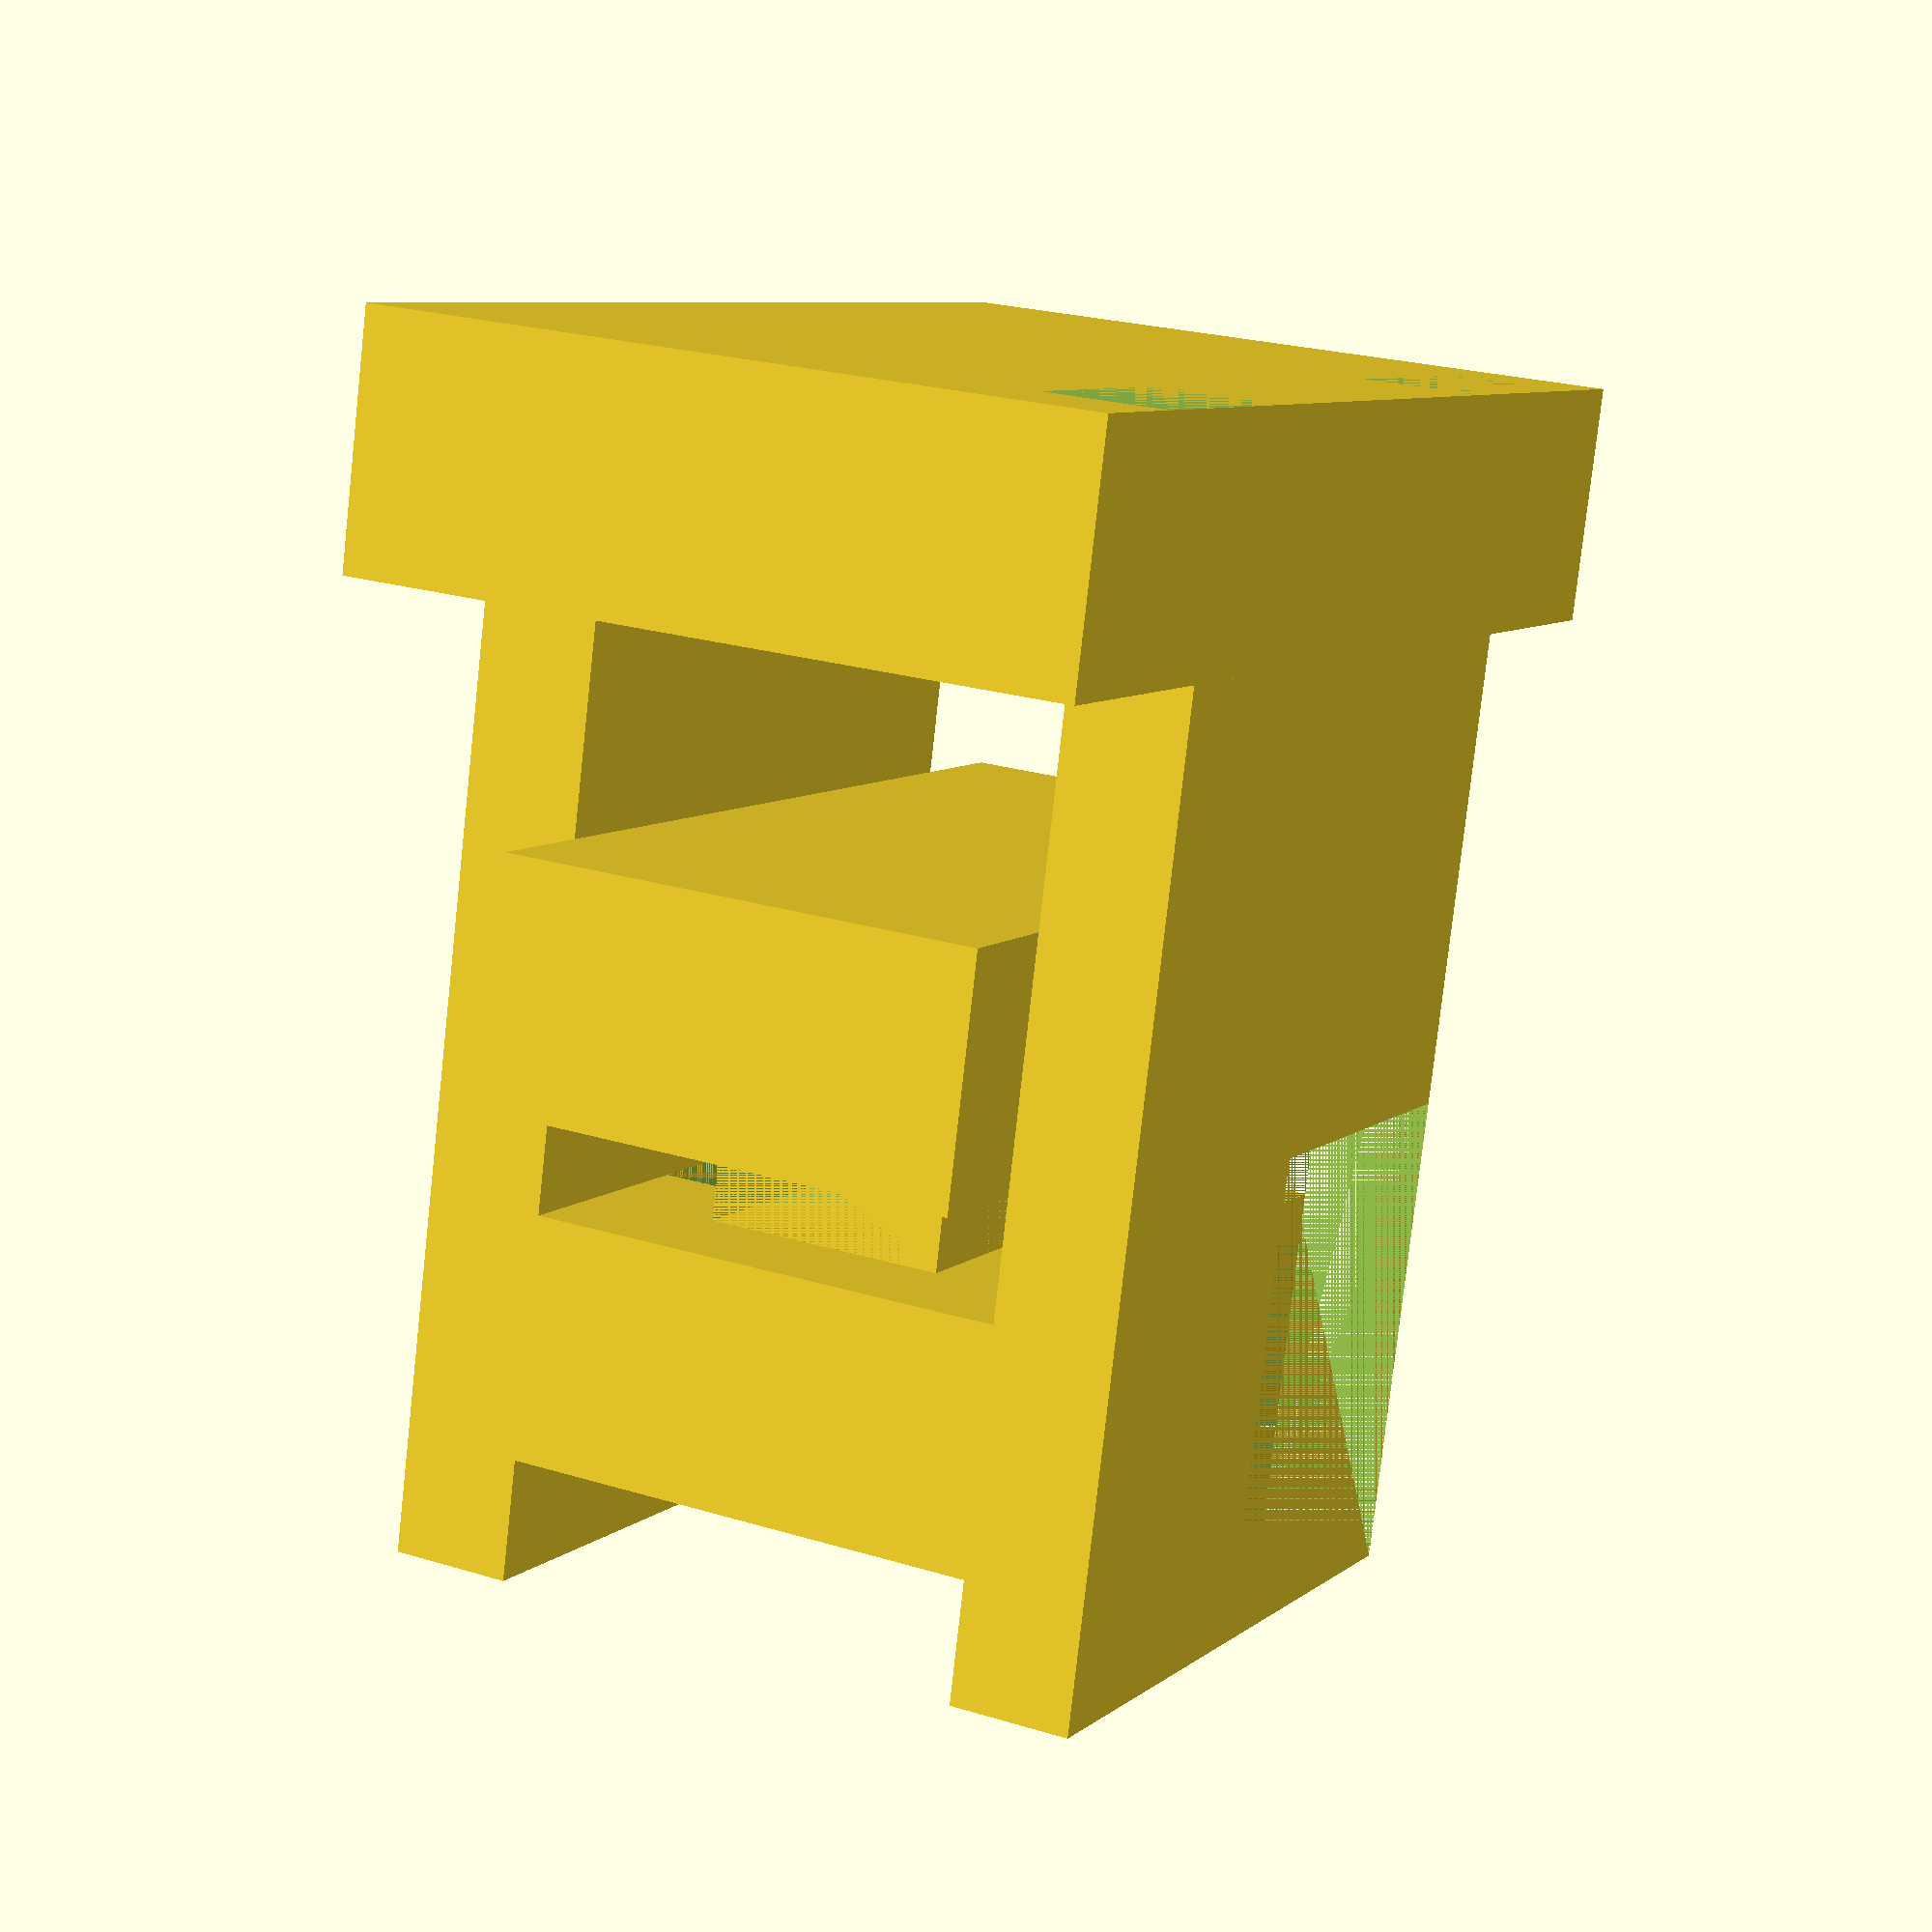
<openscad>

// Base Block
module base_block() {
    difference() {
        cube([50, 30, 10]); // Main block
        translate([5, 0, -5]) cube([10, 5, 5]); // Left protrusion
        translate([35, 0, -5]) cube([10, 5, 5]); // Right protrusion
    }
}

// Side Plate
module side_plate() {
    difference() {
        cube([30, 5, 40]); // Main plate
        translate([0, 0, 20]) cube([15, 5, 20]); // Cutout for L-shape
    }
}

// Connector Block
module connector_block() {
    difference() {
        cube([30, 20, 10]); // Main block
        translate([10, 0, 0]) cube([10, 20, 10]); // U-shaped cutout
    }
}

// Support Block
module support_block() {
    difference() {
        cube([40, 20, 10]); // Main block
        translate([0, 0, 0]) rotate([0, 0, 45]) cube([20, 20, 10]); // Slanted cut
    }
}

// Spacer Block
module spacer_block() {
    difference() {
        cube([20, 10, 5]); // Main block
        translate([10, 0, 0]) cube([10, 10, 5]); // Notch for stepped appearance
    }
}

// Assembly
module assembly() {
    // Layer 5: Base Block
    translate([0, 0, 0]) base_block();

    // Layer 4: Side Plates
    translate([10, 0, 10]) side_plate();
    translate([10, 25, 10]) side_plate();

    // Layer 3: Support Block
    translate([5, 5, 20]) support_block();

    // Layer 2: Spacer Block
    translate([15, 10, 30]) spacer_block();

    // Layer 1: Connector Block
    translate([10, 5, 35]) connector_block();
}

// Render the assembly
assembly();


</openscad>
<views>
elev=79.0 azim=63.1 roll=173.7 proj=p view=wireframe
</views>
